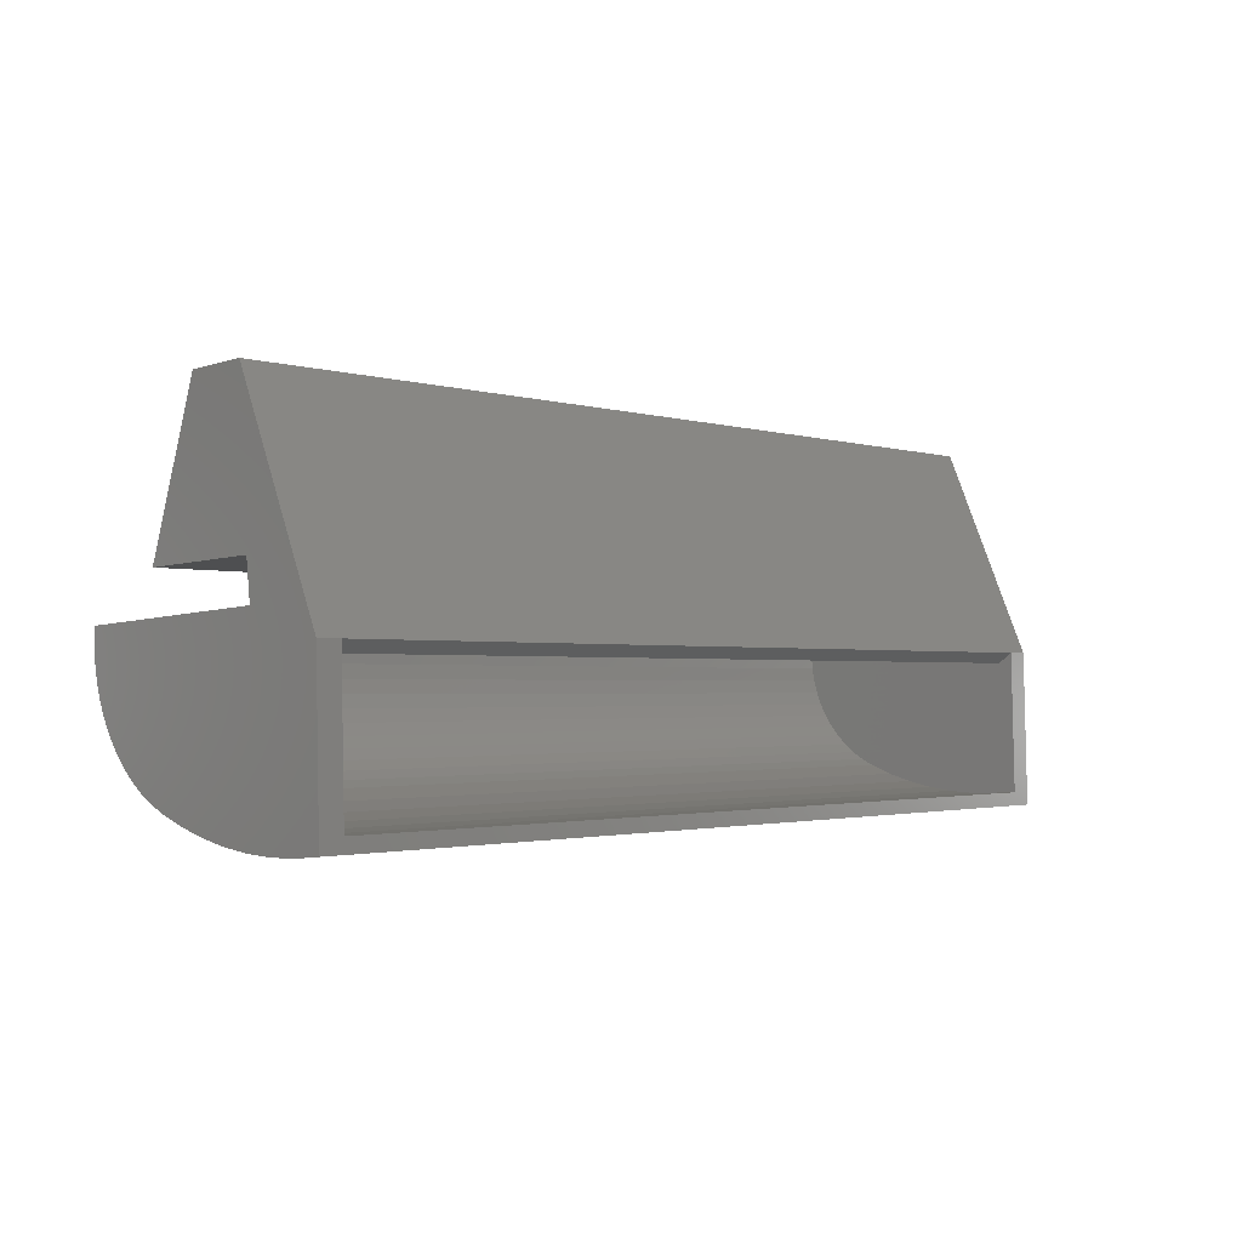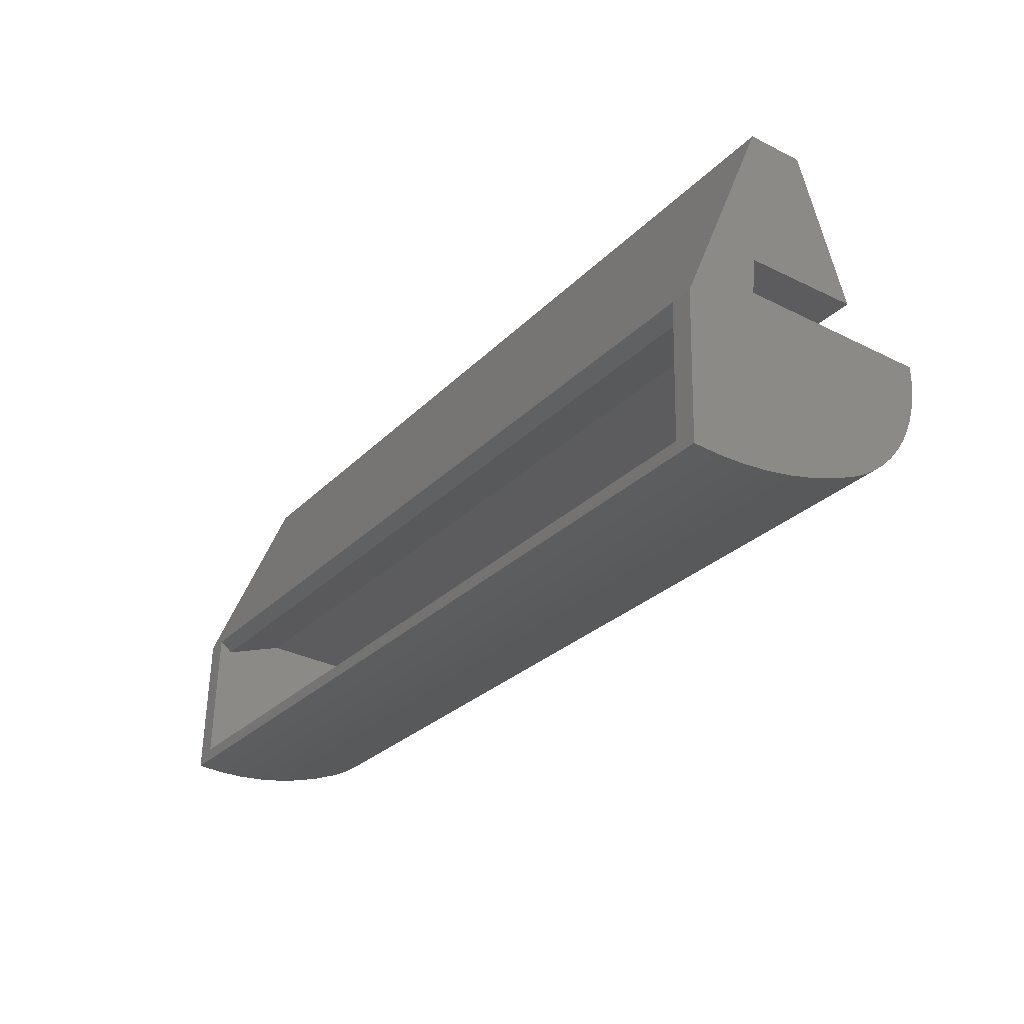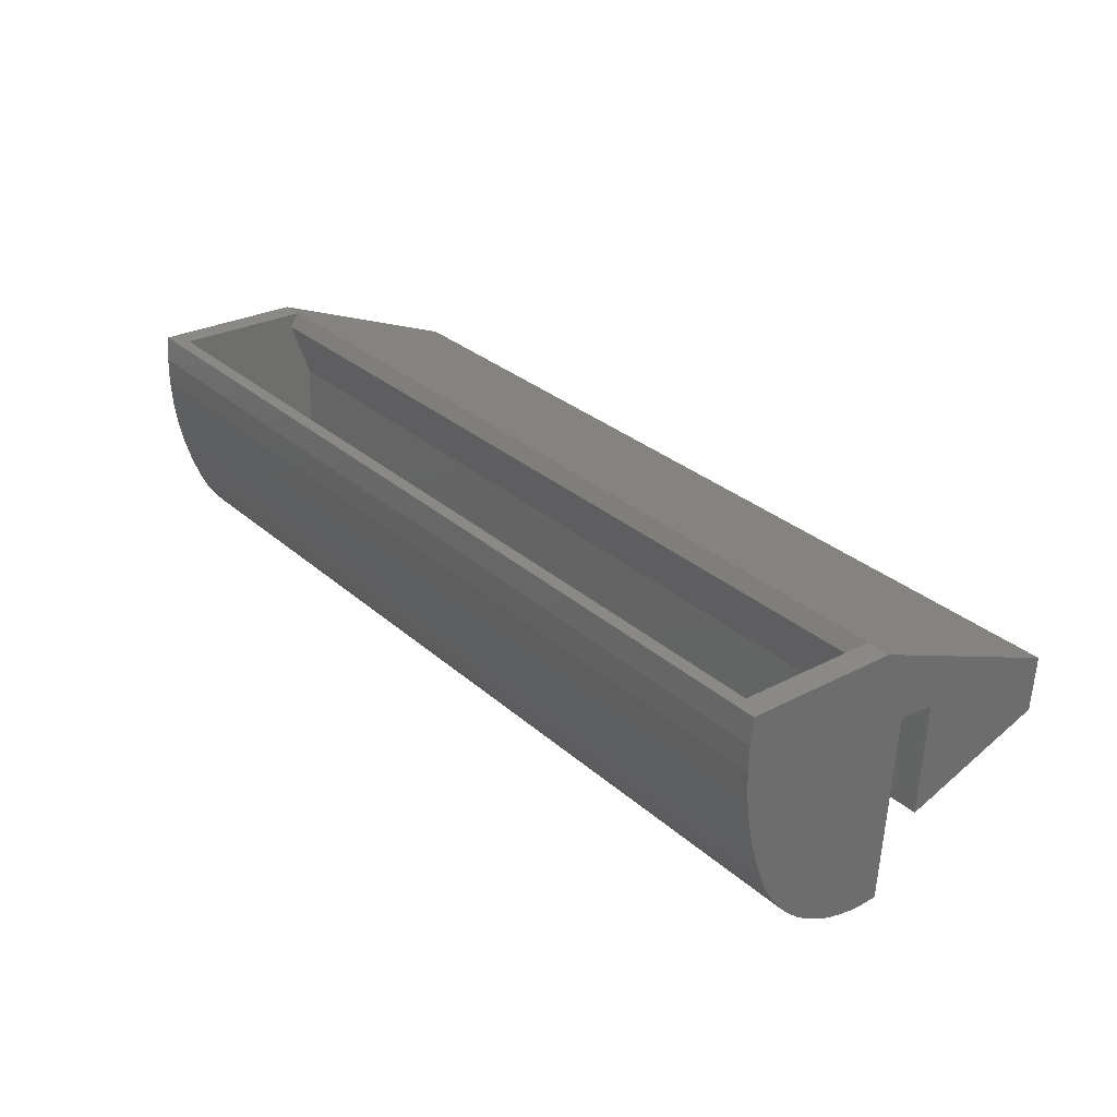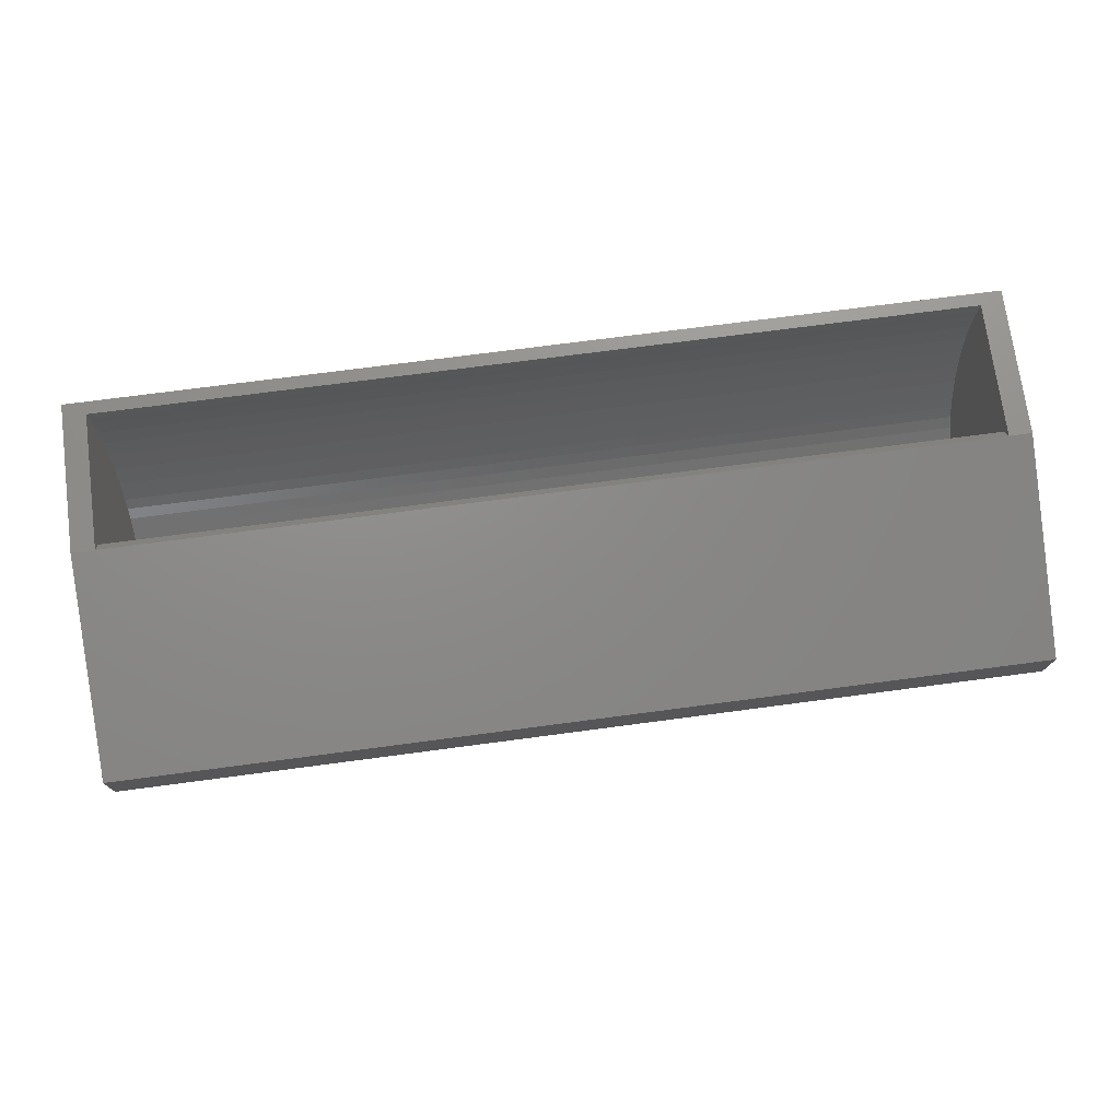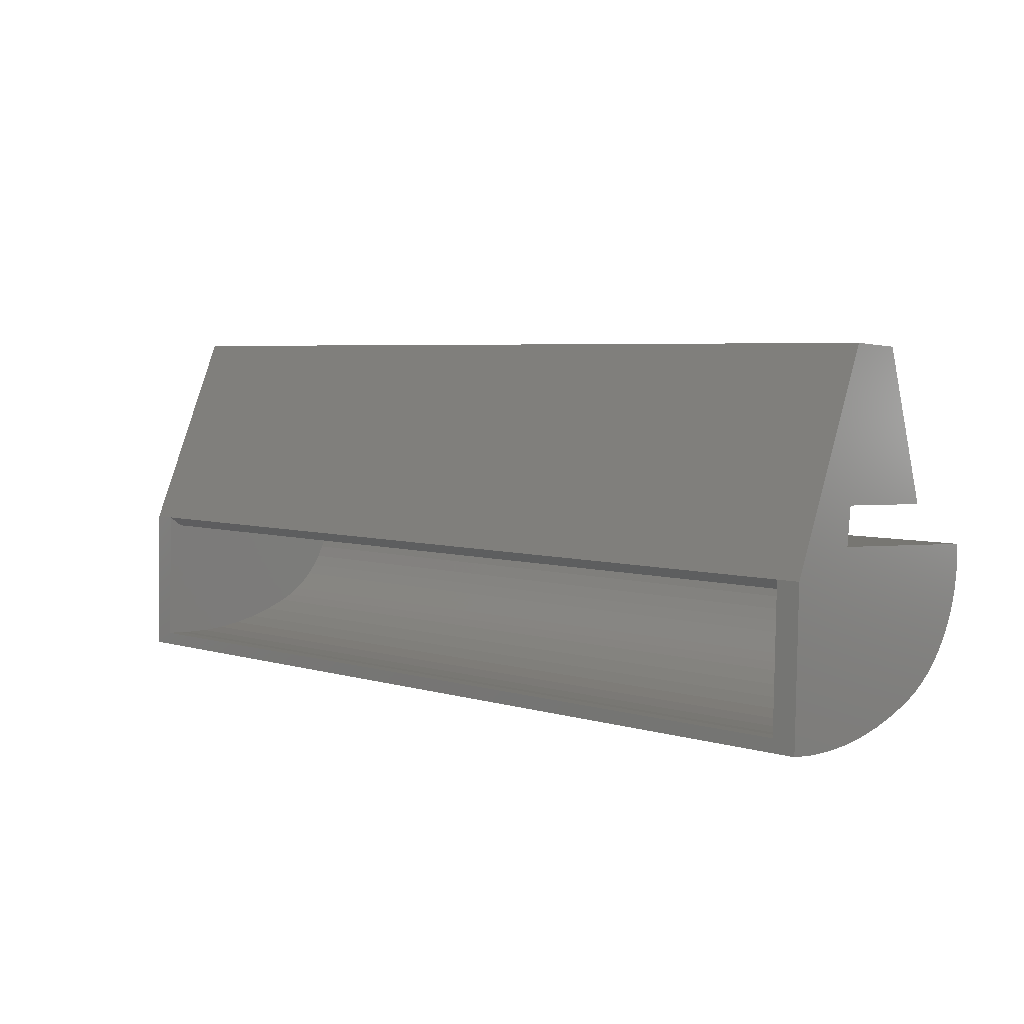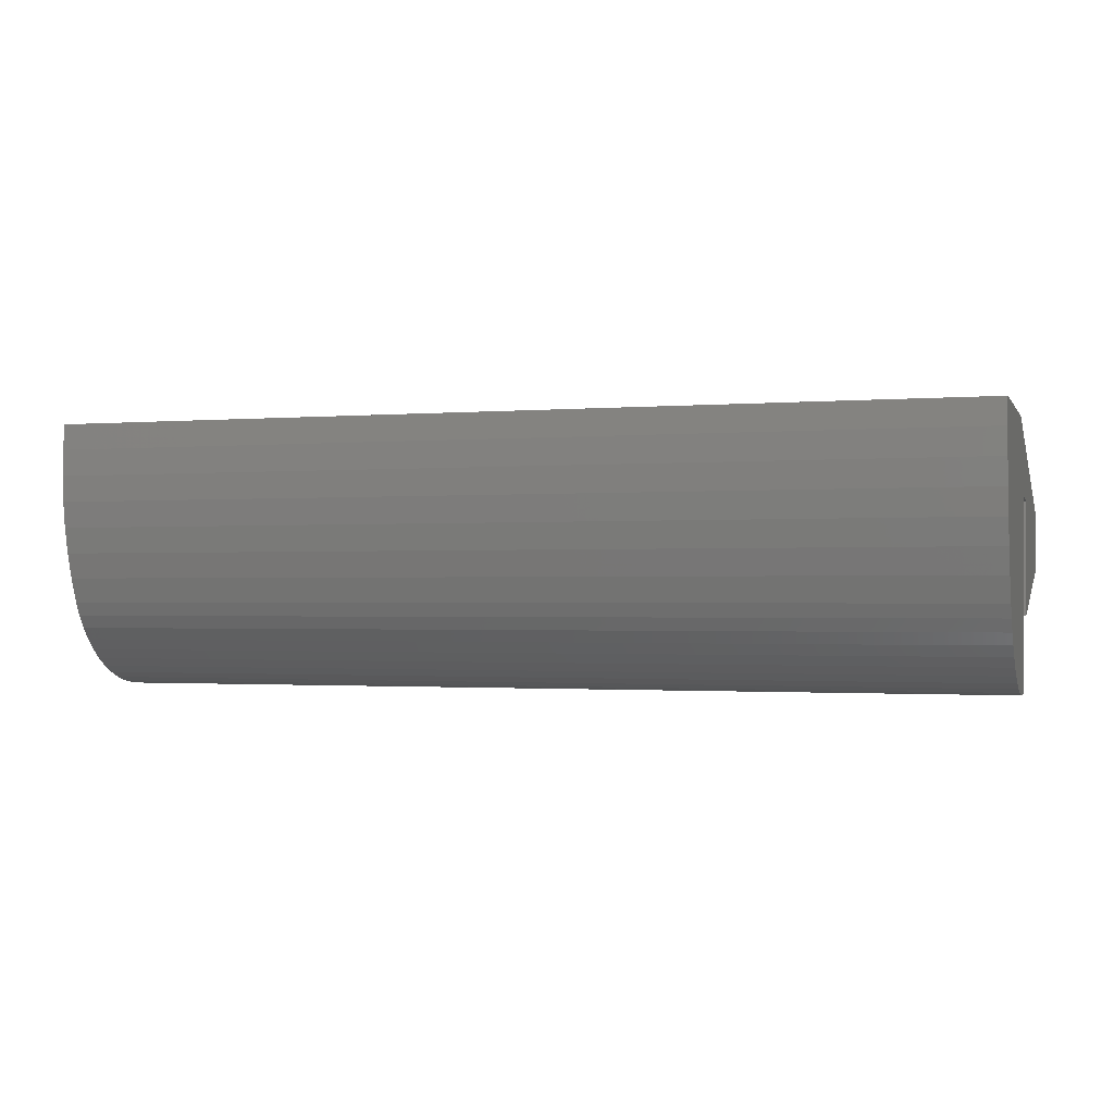
<metadata>
{"format":"stl","ext":"stl","renderer":"f3d","projection":"perspective","resolution":1024,"background":"white","views":[{"elev":-1.7,"azim":-48.3,"up":"+Y"},{"elev":-27.6,"azim":56.1,"up":"+Y"},{"elev":30.2,"azim":51.4,"up":"+Z"},{"elev":71.2,"azim":172.4,"up":"+Z"},{"elev":4.9,"azim":43.7,"up":"+Y"},{"elev":-1.2,"azim":17.5,"up":"+Z"}]}
</metadata>
<code>
# stl→obj: 100 verts, 196 faces
v -100 -38.63 51.69
v -100 -38.44 40.43
v -100 -38.75 46.05
v -100 -38.08 57.3
v -100 -37.71 34.84
v -100 -5.305 56.46
v -100 -36.55 29.32
v -100 -34.98 23.91
v -100 -33 18.63
v -100 -31.63 15.77
v -100 -29.96 13.07
v -100 -28.01 10.56
v -100 -25.81 8.264
v -100 -23.38 6.21
v -100 -20.75 4.419
v -100 -17.95 2.913
v -100 -15 1.706
v -100 -11.94 0.8121
v -100 -8.808 0.2414
v -100 -5.63 0
v -100 -2.444 0.0904
v -100 -0.01358 40.72
v -100 38.75 37.84
v -100 7.847 39.85
v -100 38.05 26.1
v -100 6.732 15.87
v -95 -5.557 3.033
v -95 -7.517 53.49
v -95 -8.417 3.25
v -95 -3.089 40.32
v -95 -5.318 3.039
v -95 -35.41 40.71
v -95 -35.58 51.51
v -95 -35.7 46.1
v -95 -35.32 54.19
v -95 -34.71 35.35
v -95 -35.24 57.22
v -95 -5.305 56.46
v -95 -33.6 30.05
v -95 -32.09 24.86
v -95 -30.2 19.82
v -95 -28.95 17.22
v -95 -27.45 14.79
v -95 -25.7 12.53
v -95 -23.72 10.47
v -95 -21.53 8.62
v -95 -19.17 7.009
v -95 -16.64 5.653
v -95 -13.99 4.568
v -95 -11.24 3.763
v 100 -29.96 13.07
v 100 -31.63 15.77
v 100 -38.44 40.43
v 100 -38.75 46.05
v 100 -33 18.63
v 100 -8.808 0.2414
v 100 -11.94 0.8121
v 100 -15 1.706
v 100 -17.95 2.913
v 100 -34.98 23.91
v 100 -36.55 29.32
v 100 -20.75 4.419
v 100 -23.38 6.21
v 100 -2.444 0.0904
v 100 -0.01358 40.72
v 100 38.05 26.1
v 100 6.732 15.87
v 100 -37.71 34.84
v 100 7.847 39.85
v 100 -38.63 51.69
v 100 -38.08 57.3
v 100 -5.305 56.46
v 100 -28.01 10.56
v 100 -25.81 8.264
v 100 -5.63 0
v 100 38.75 37.84
v 95 -35.58 51.51
v 95 -35.41 40.71
v 95 -35.7 46.1
v 95 -35.32 54.19
v 95 -34.71 35.35
v 95 -35.24 57.22
v 95 -5.305 56.46
v 95 -33.6 30.05
v 95 -32.09 24.86
v 95 -7.517 53.49
v 95 -30.2 19.82
v 95 -28.95 17.22
v 95 -27.45 14.79
v 95 -25.7 12.53
v 95 -23.72 10.47
v 95 -21.53 8.62
v 95 -19.17 7.009
v 95 -16.64 5.653
v 95 -13.99 4.568
v 95 -11.24 3.763
v 95 -8.417 3.25
v 95 -5.557 3.033
v 95 -3.089 40.32
v 95 -5.318 3.039
f 1 2 3
f 2 1 4
f 2 4 5
f 5 4 6
f 5 6 7
f 7 6 8
f 8 6 9
f 9 6 10
f 10 6 11
f 11 6 12
f 12 6 13
f 13 6 14
f 14 6 15
f 15 6 16
f 16 6 17
f 17 6 18
f 18 6 19
f 19 6 20
f 20 6 21
f 21 6 22
f 22 6 23
f 22 23 24
f 24 23 25
f 25 26 24
f 27 28 29
f 28 27 30
f 30 27 31
f 32 33 34
f 33 32 35
f 35 32 36
f 35 36 37
f 37 36 38
f 38 36 39
f 38 39 40
f 38 40 28
f 28 40 41
f 28 41 42
f 28 42 43
f 28 43 44
f 28 44 45
f 28 45 46
f 28 46 47
f 28 47 48
f 28 48 49
f 28 49 50
f 28 50 29
f 51 10 11
f 10 51 52
f 53 3 2
f 3 53 54
f 52 9 10
f 9 52 55
f 56 18 19
f 18 56 57
f 58 16 17
f 16 58 59
f 55 8 9
f 8 55 60
f 60 7 8
f 7 60 61
f 62 14 15
f 14 62 63
f 18 58 17
f 58 18 57
f 22 64 21
f 64 22 65
f 66 26 25
f 26 66 67
f 61 5 7
f 5 61 68
f 66 69 67
f 53 70 54
f 70 53 71
f 71 53 68
f 71 68 72
f 72 68 61
f 72 61 60
f 72 60 55
f 72 55 52
f 72 52 51
f 72 51 73
f 72 73 74
f 72 74 63
f 72 63 62
f 72 62 59
f 72 59 58
f 72 58 57
f 72 57 56
f 72 56 75
f 72 75 64
f 72 64 65
f 72 65 76
f 76 65 69
f 76 69 66
f 77 78 79
f 78 77 80
f 78 80 81
f 81 80 82
f 81 82 83
f 81 83 84
f 84 83 85
f 85 83 86
f 85 86 87
f 87 86 88
f 88 86 89
f 89 86 90
f 90 86 91
f 91 86 92
f 92 86 93
f 93 86 94
f 94 86 95
f 95 86 96
f 96 86 97
f 86 98 97
f 98 86 99
f 98 99 100
f 24 65 22
f 65 24 69
f 75 19 20
f 19 75 56
f 21 75 20
f 75 21 64
f 100 30 31
f 30 100 99
f 96 29 50
f 29 96 97
f 37 80 35
f 80 37 82
f 97 27 29
f 27 97 98
f 95 50 49
f 50 95 96
f 99 28 30
f 28 99 86
f 98 31 27
f 31 98 100
f 23 66 25
f 66 23 76
f 91 46 45
f 46 91 92
f 94 49 48
f 49 94 95
f 41 88 42
f 88 41 87
f 42 89 43
f 89 42 88
f 43 90 44
f 90 43 89
f 32 81 36
f 81 32 78
f 40 87 41
f 87 40 85
f 36 84 39
f 84 36 81
f 70 4 1
f 4 70 71
f 34 78 32
f 78 34 79
f 92 47 46
f 47 92 93
f 14 74 13
f 74 14 63
f 74 12 13
f 12 74 73
f 93 48 47
f 48 93 94
f 44 91 45
f 91 44 90
f 59 15 16
f 15 59 62
f 39 85 40
f 85 39 84
f 35 77 33
f 77 35 80
f 73 11 12
f 11 73 51
f 33 79 34
f 79 33 77
f 54 1 3
f 1 54 70
f 68 2 5
f 2 68 53
f 67 24 26
f 24 67 69
f 86 38 28
f 38 86 83
f 38 23 6
f 23 38 76
f 76 38 83
f 76 83 72
f 4 37 6
f 37 4 71
f 37 71 82
f 82 71 83
f 83 71 72
f 38 6 37

</code>
